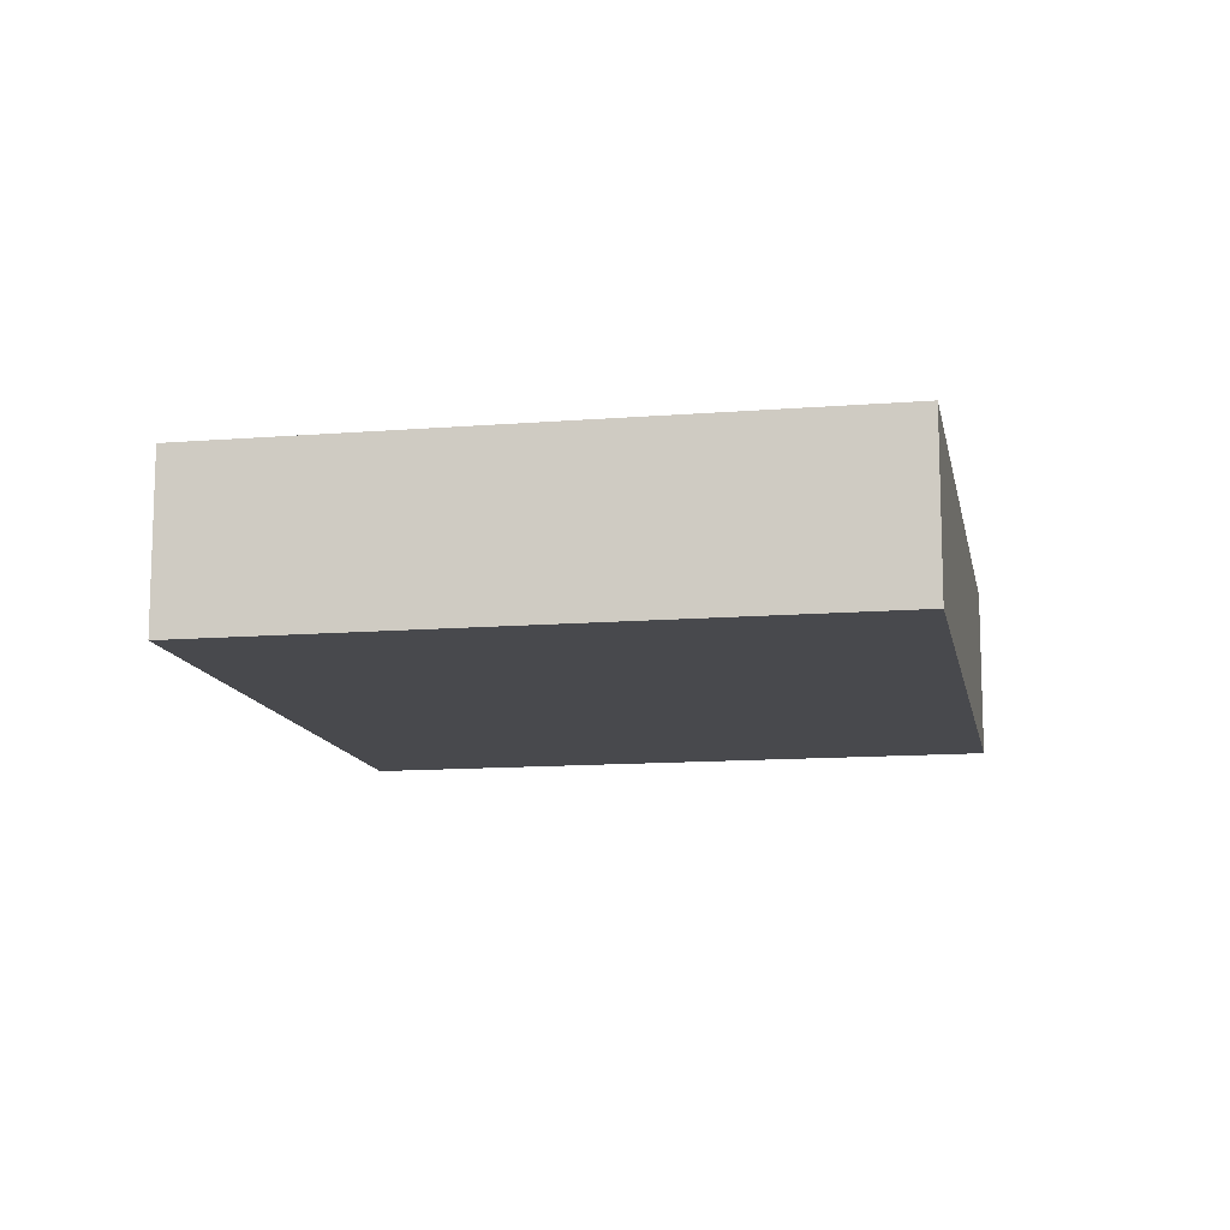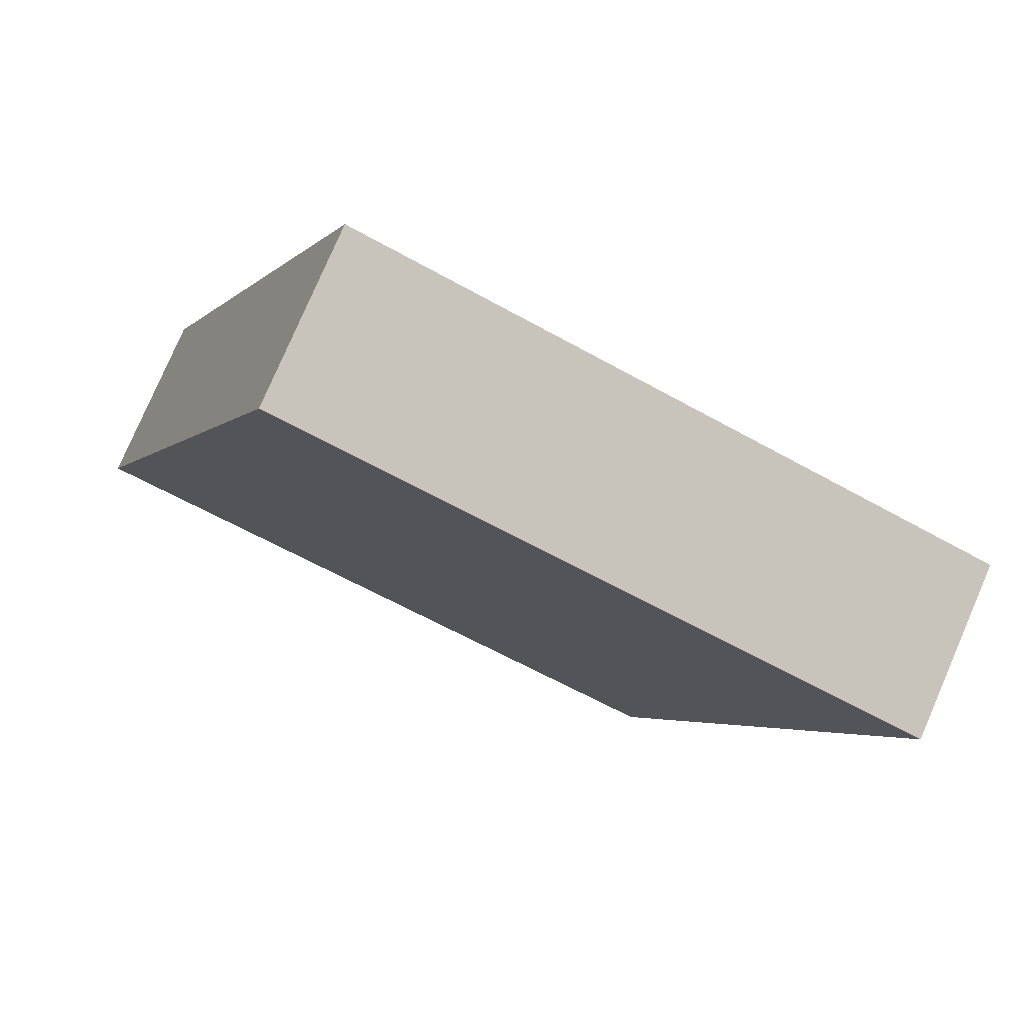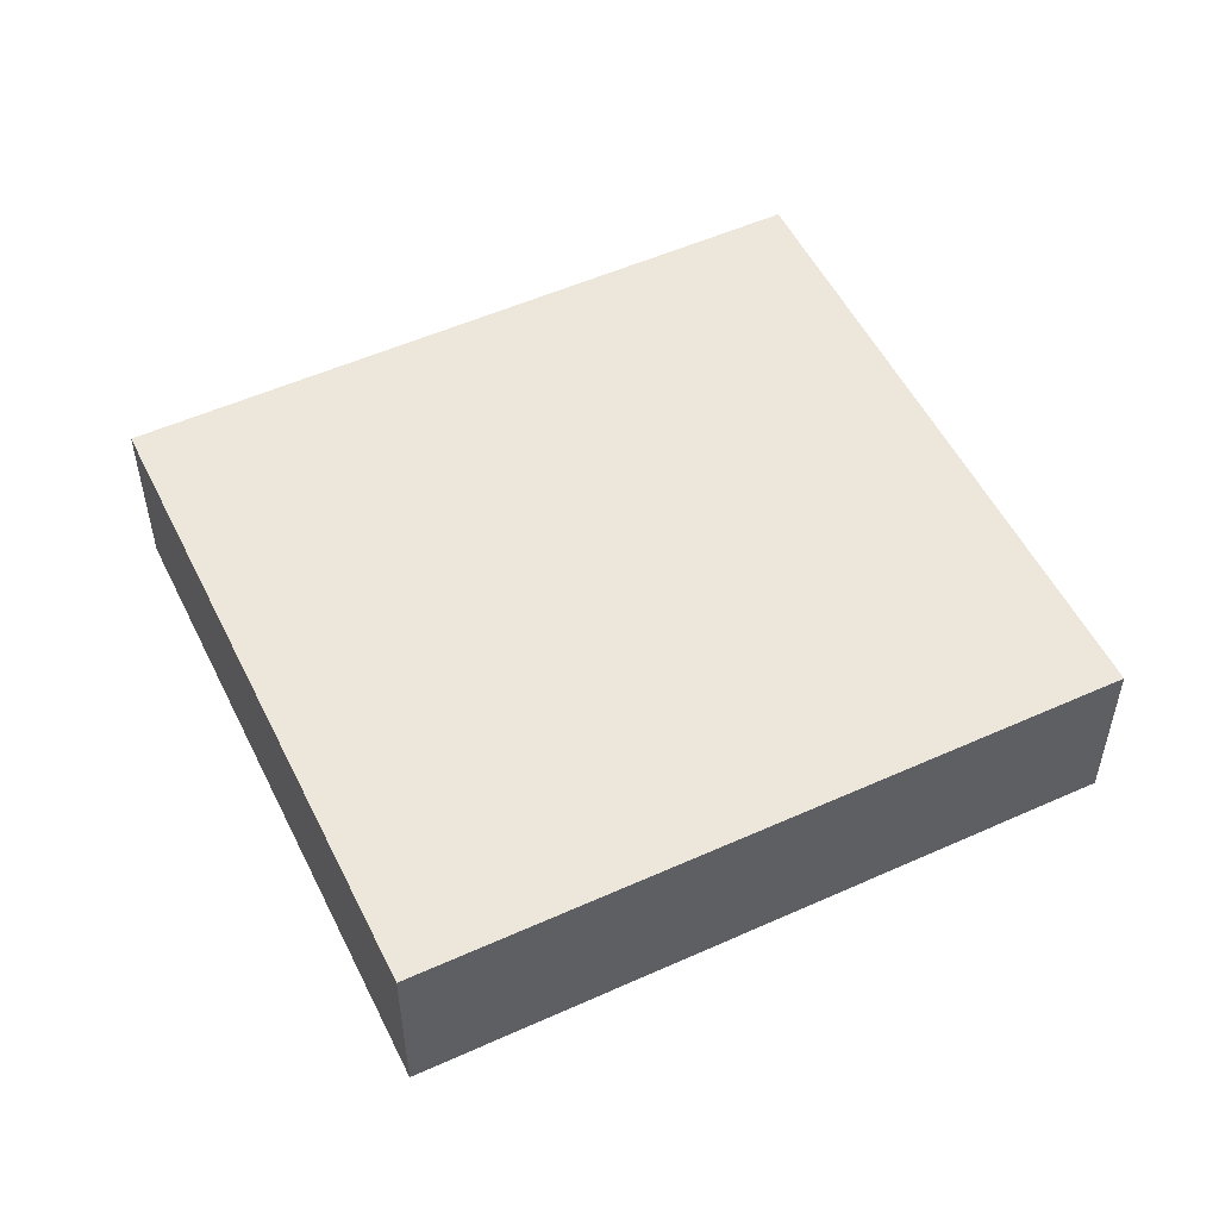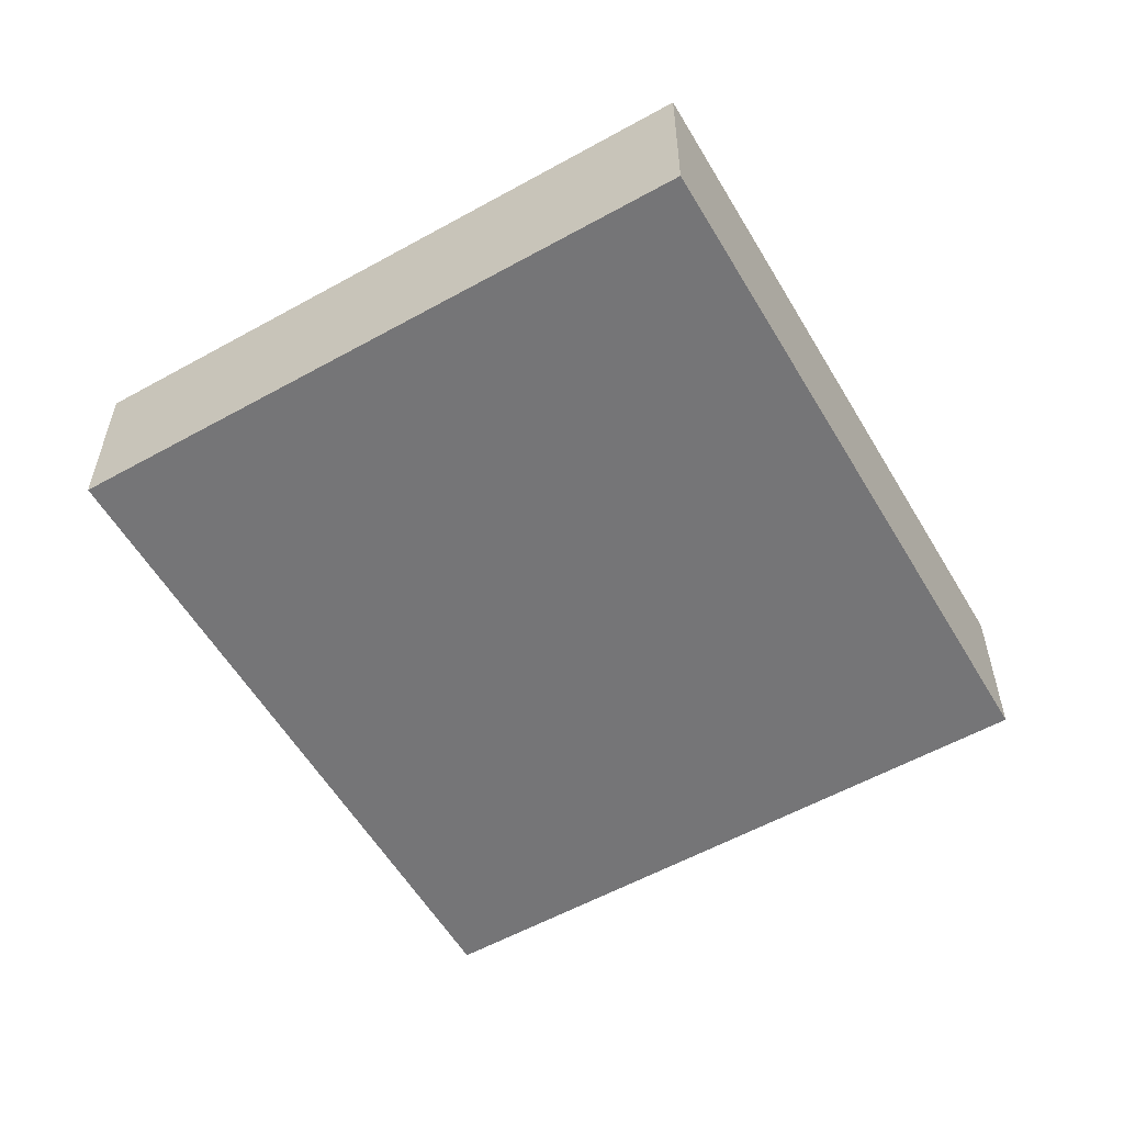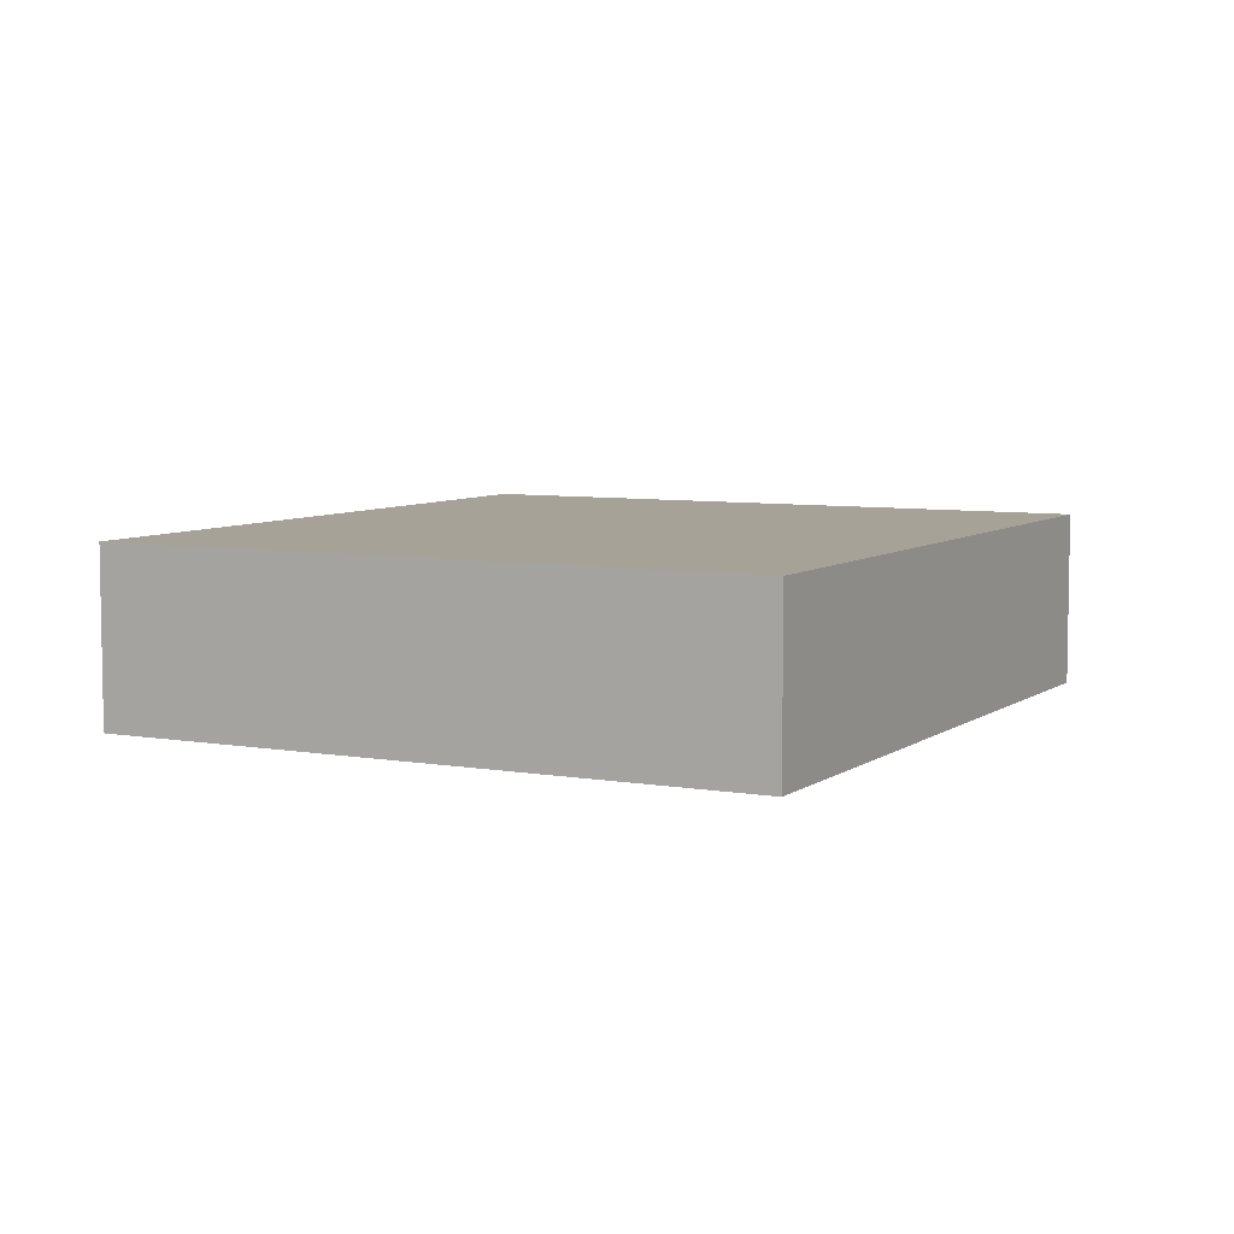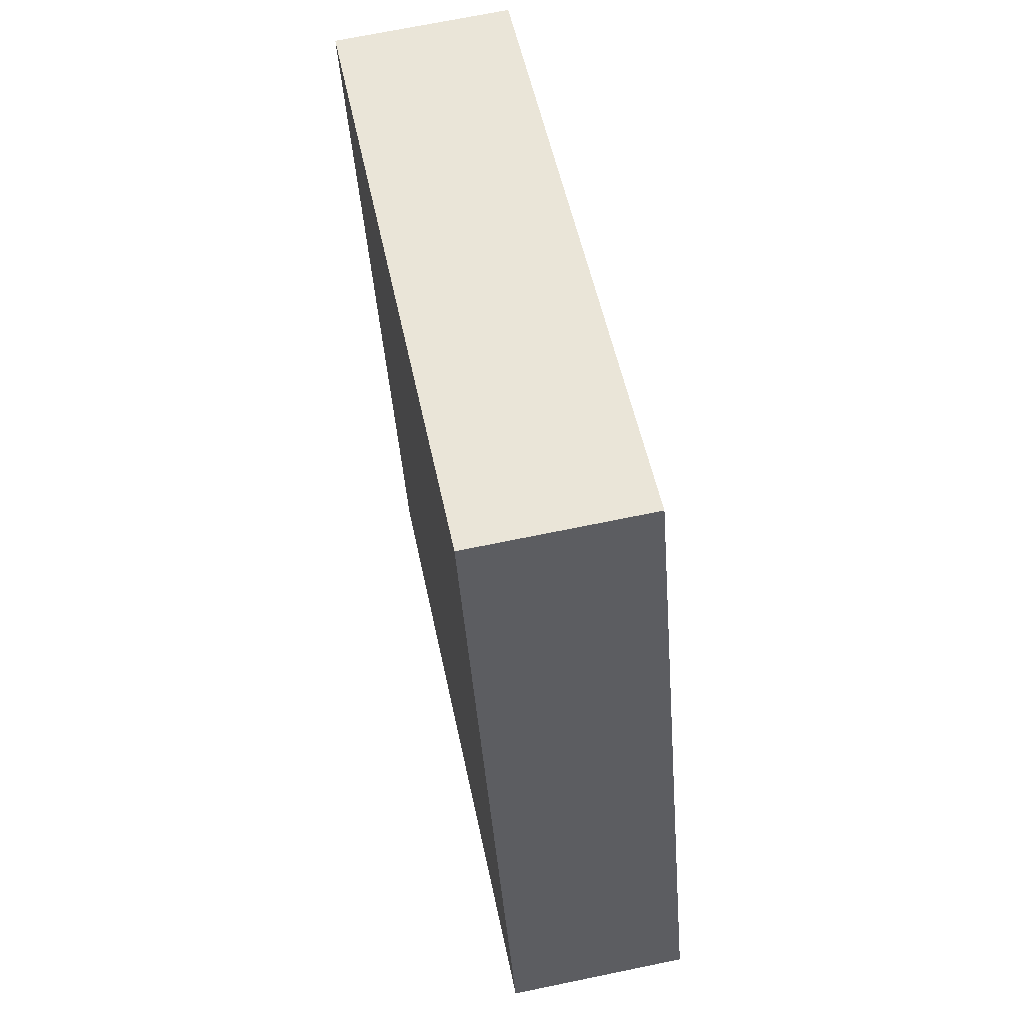
<metadata>
{"format":"obj","ext":"obj","renderer":"f3d","projection":"perspective","resolution":1024,"background":"white","views":[{"elev":-12.5,"azim":30.7,"up":"+Y"},{"elev":78.6,"azim":23.4,"up":"+Z"},{"elev":52.9,"azim":84.3,"up":"+Y"},{"elev":-56.6,"azim":50.3,"up":"+Y"},{"elev":6.6,"azim":-132.2,"up":"+Y"},{"elev":69.4,"azim":-101.7,"up":"+Z"}]}
</metadata>
<code>
v  2.052 0.567 -0.751
v  0.808 0.567 2.207
v  2.86 0.567 1.456
v  0 0.567 3.472e-17
v  2.86 -8.915e-17 1.456
v  2.052 4.599e-17 -0.751
v  0 0 0
v  0.808 -1.351e-16 2.207
g defaultobject
f 1 2 3
f 2 1 4
f 5 1 3
f 1 5 6
f 6 4 1
f 4 6 7
f 7 2 4
f 2 7 8
f 8 3 2
f 3 8 5
f 8 6 5
f 6 8 7

</code>
